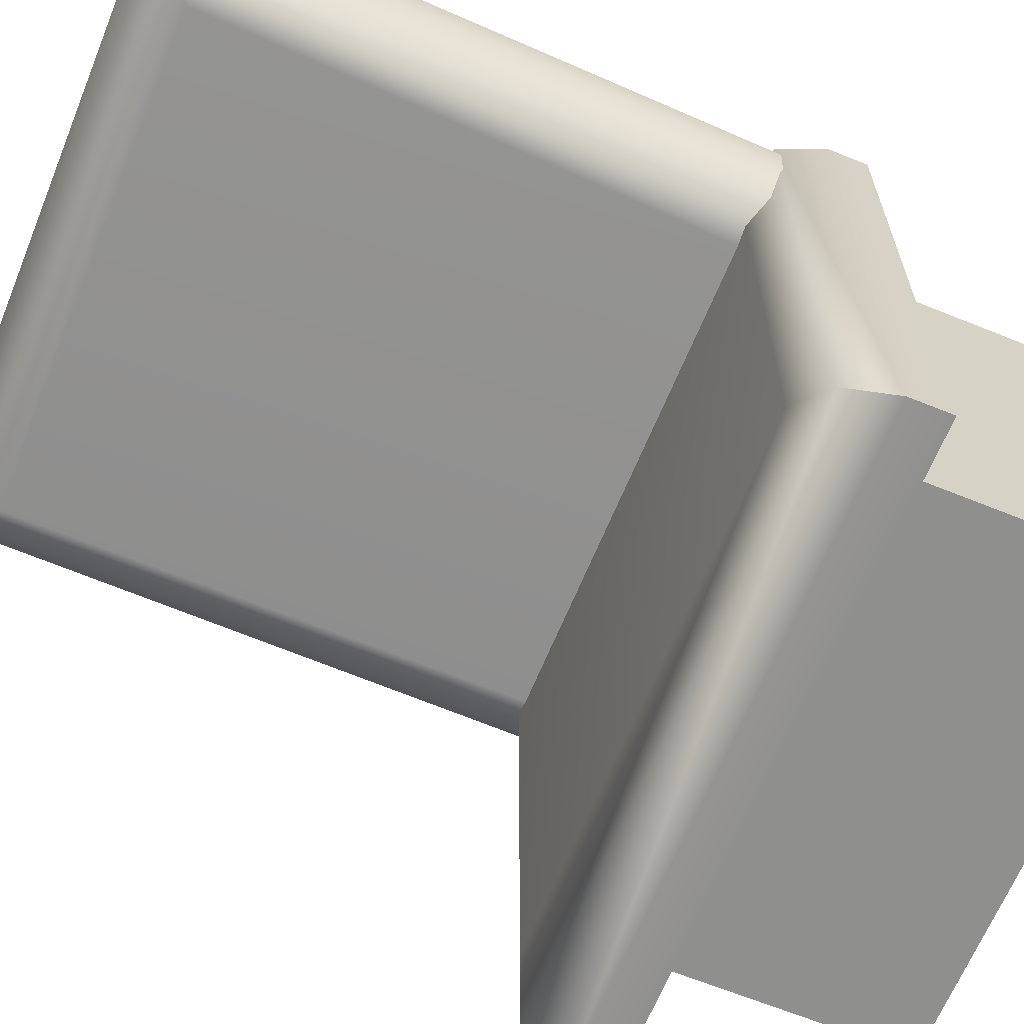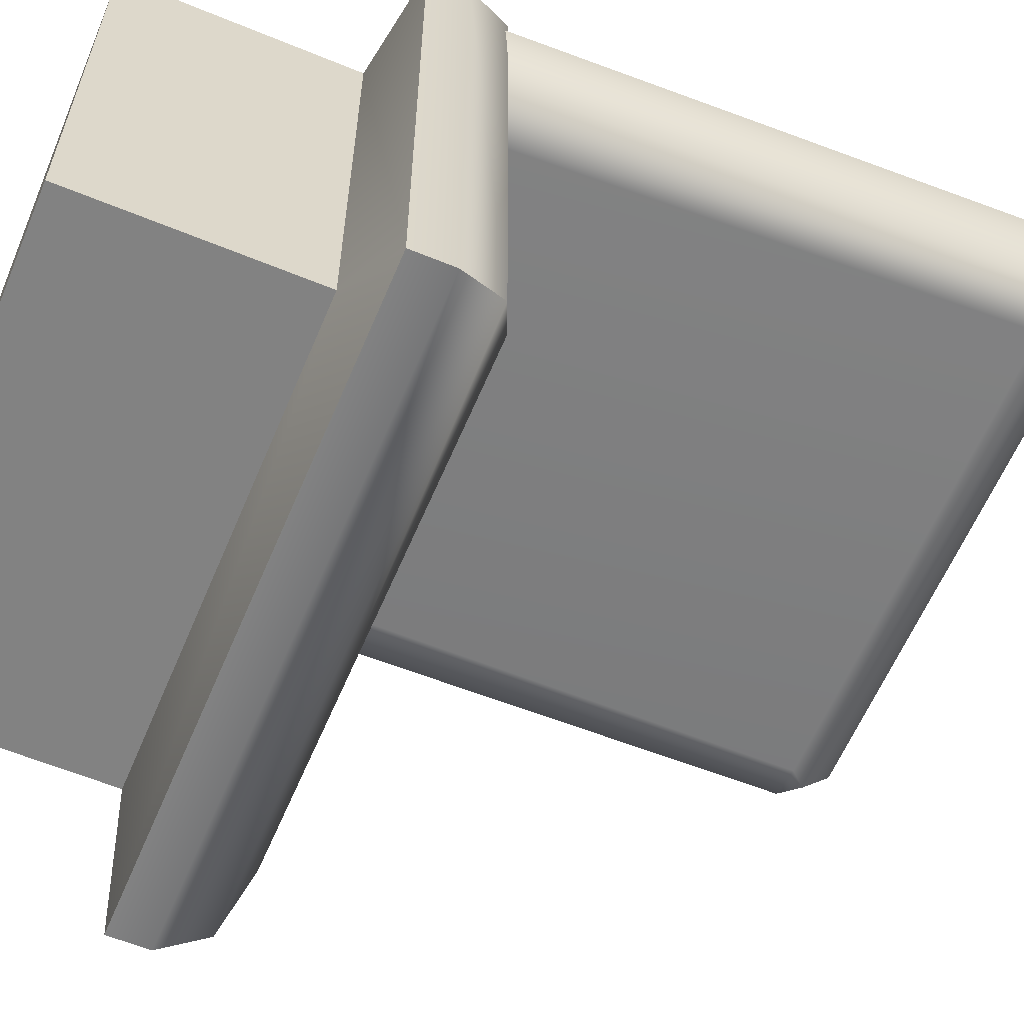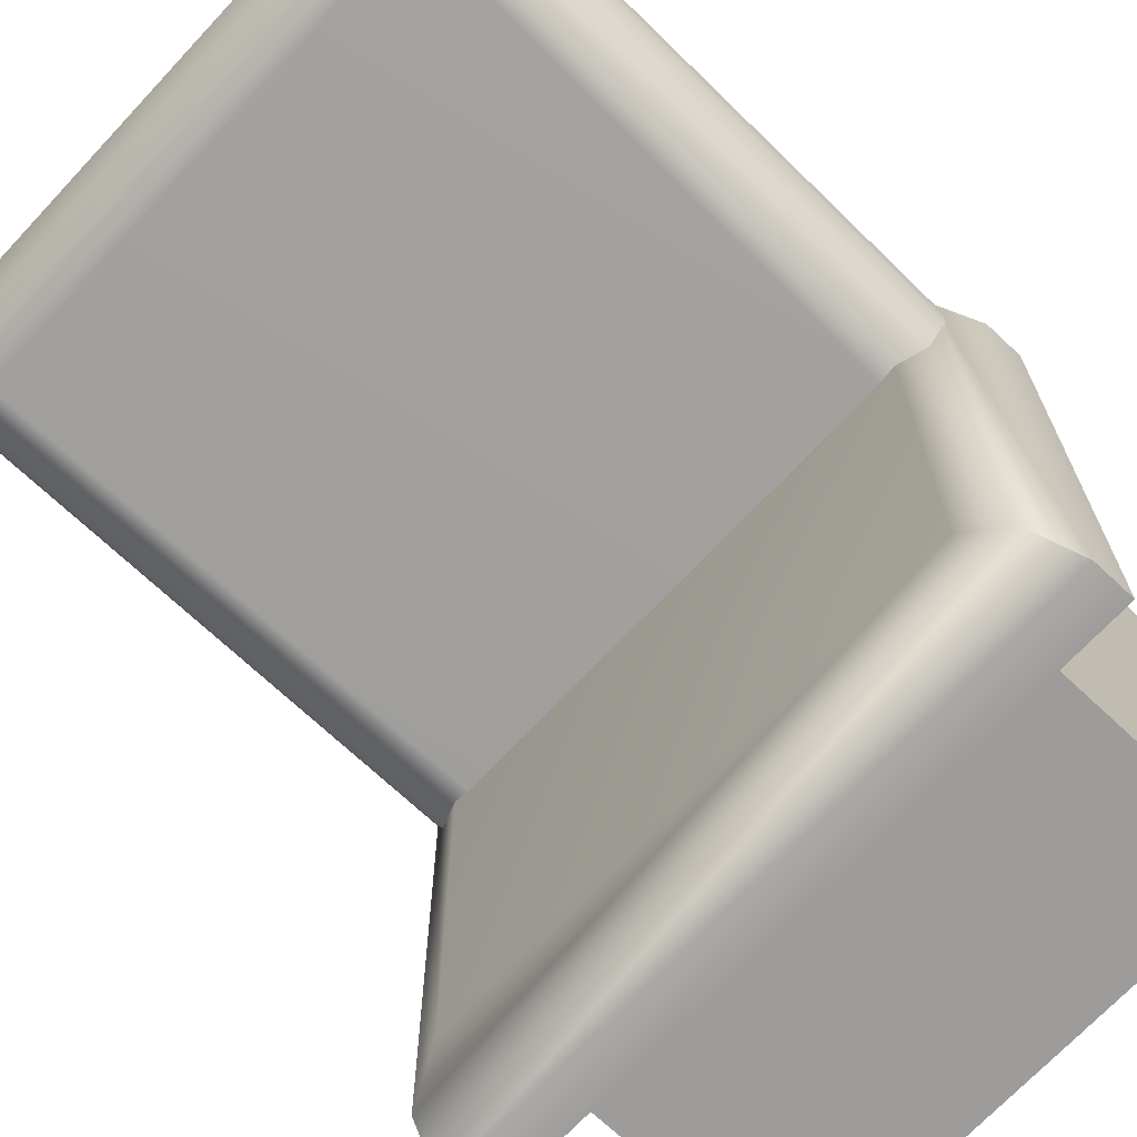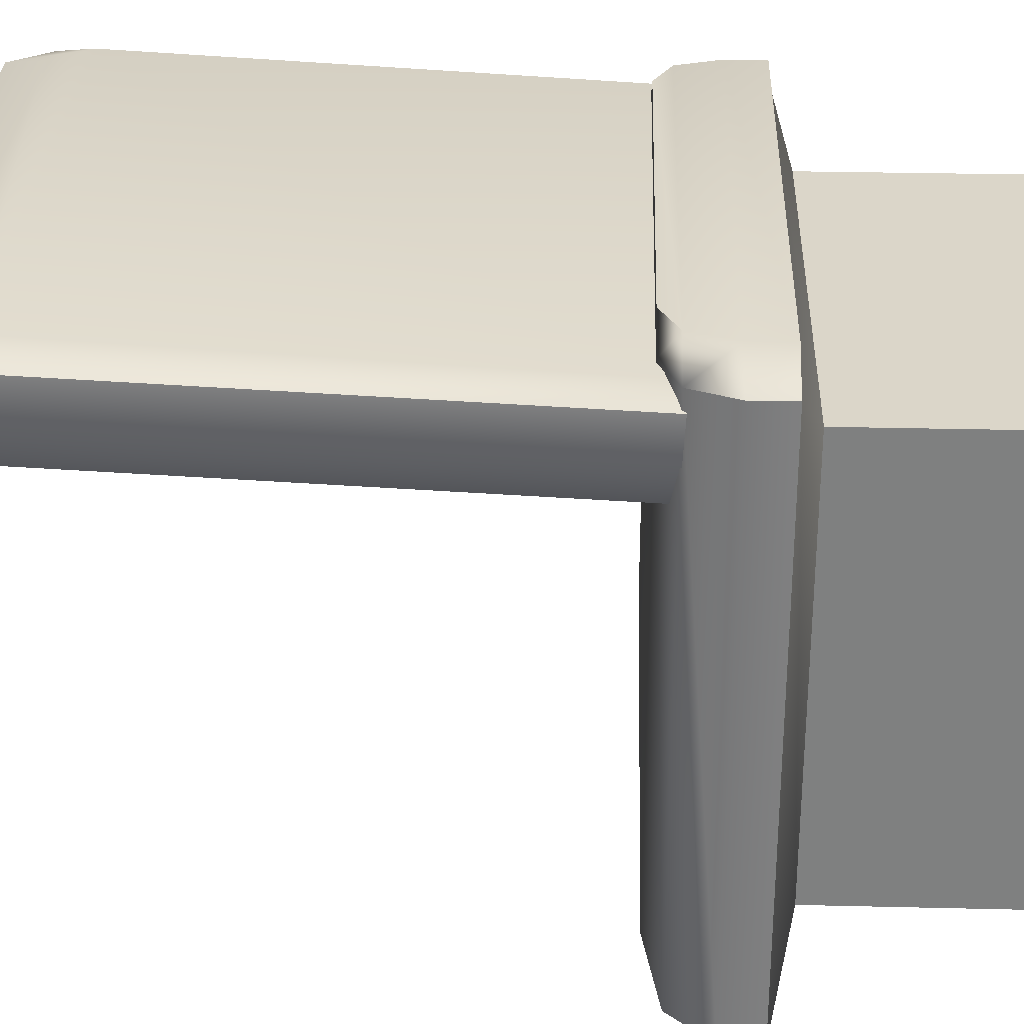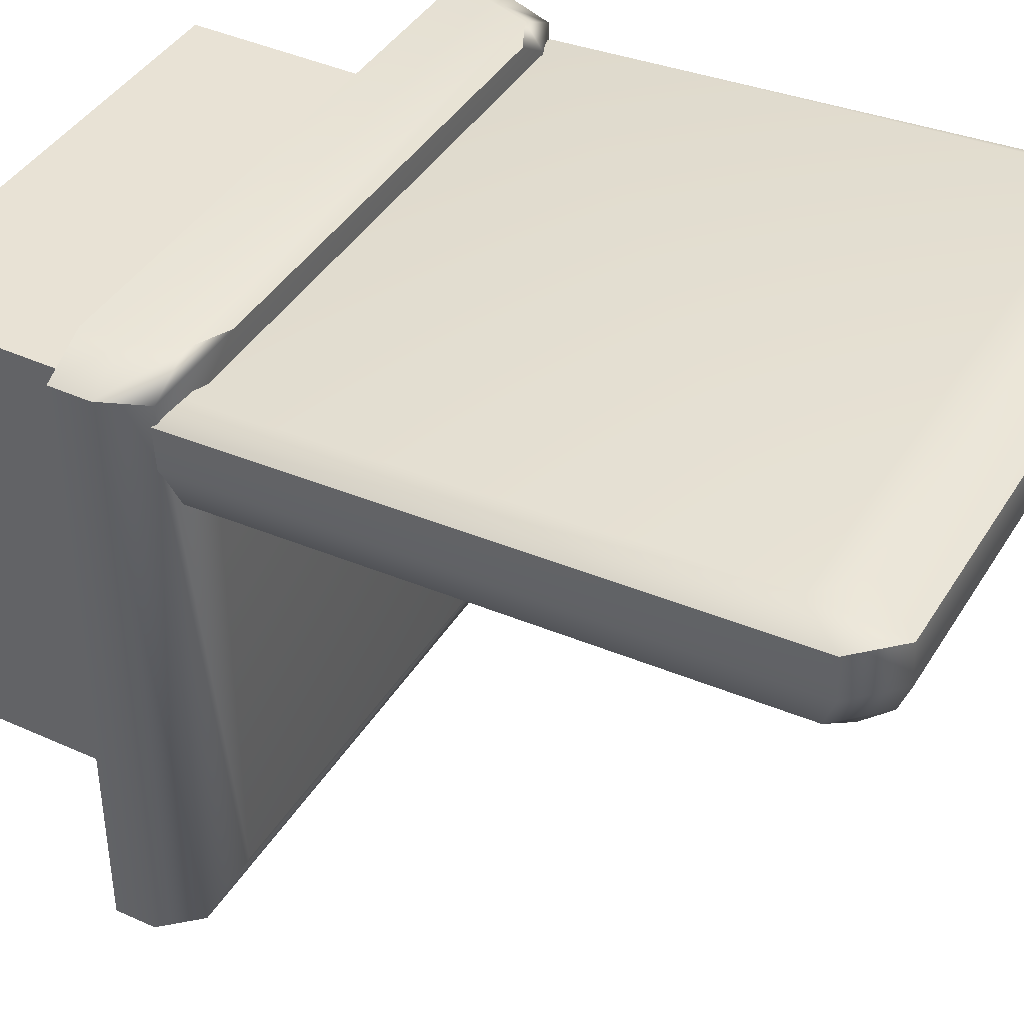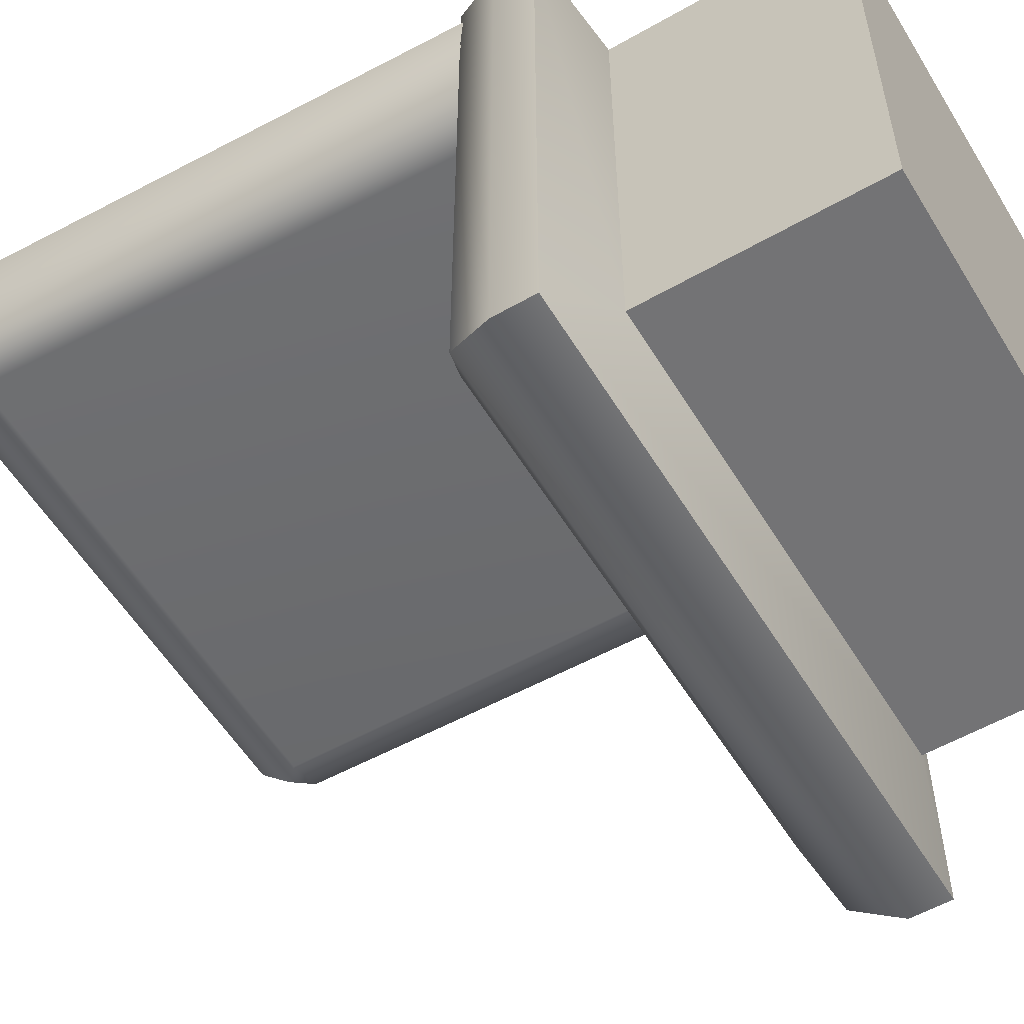
<metadata>
{"format":"obj","ext":"obj","renderer":"f3d","projection":"perspective","resolution":1024,"background":"white","views":[{"elev":-65.2,"azim":67.8,"up":"+Y"},{"elev":-60.7,"azim":-112.8,"up":"+Y"},{"elev":-70.1,"azim":46.9,"up":"+Y"},{"elev":29.8,"azim":92.0,"up":"+Y"},{"elev":40.9,"azim":-61.1,"up":"+Y"},{"elev":-56.0,"azim":121.0,"up":"+Y"}]}
</metadata>
<code>
g Airship_Seat
v -0.7325 -0.6766 0.1532
v -0.5422 -0.5008 0.09969
v -0.5422 0.5008 0.09969
v -0.7325 0.6473 0.1532
v 0.7325 -0.6766 0.1532
v 0.7325 0.6473 0.2443
v 0.7325 0.6473 0.1532
v 0.7325 -0.6766 0.2443
v 0.6913 0.6473 0.3437
v 0.6913 -0.6354 0.3437
v 0.5422 -0.5008 0.09969
v 0.5422 -0.5008 -0.4065
v -0.5422 -0.5008 -0.4065
v -0.5422 -0.5008 0.09969
v -0.7325 -0.6766 0.1532
v 0.7325 -0.6766 0.2443
v 0.7325 -0.6766 0.1532
v -0.7325 -0.6766 0.2443
v 0.6913 -0.6354 0.3437
v -0.6913 -0.6354 0.3437
v -0.5918 -0.5359 0.3849
v -0.6913 -0.6354 0.3437
v -0.6913 0.6473 0.3437
v -0.5918 0.6473 0.3849
v 0.5918 -0.5359 0.3849
v -0.6913 -0.6354 0.3437
v 0.6913 -0.6354 0.3437
v 0.5918 0.6473 0.3849
v 0.6913 -0.6354 0.3437
v 0.6913 0.6473 0.3437
v -0.5082 0.7018 0.3849
v -0.5936 0.7018 0.3437
v 0.5082 0.7018 0.3849
v -0.7325 0.6473 0.2443
v 0.5936 0.7018 0.3437
v -0.629 0.7018 0.2443
v -0.7325 0.6473 0.1532
v -0.629 0.7018 0.1532
v 0.629 0.7018 0.2443
v 0.7325 0.6473 0.2443
v 0.629 0.7018 0.1532
v 0.7325 0.6473 0.1532
v -0.6913 -0.6354 0.3437
v -0.7325 0.6473 0.2443
v -0.6913 0.6473 0.3437
v -0.7325 -0.6766 0.2443
v -0.7325 0.6473 0.1532
v -0.7325 -0.6766 0.1532
v 0.7325 0.6473 0.1532
v 0.5422 0.5008 0.09969
v 0.5422 -0.5008 0.09969
v 0.7325 -0.6766 0.1532
v 0.7325 -0.6766 0.1532
v 0.5422 -0.5008 0.09969
v -0.5422 -0.5008 0.09969
v -0.7325 -0.6766 0.1532
v -0.7325 0.6473 0.1532
v -0.5422 0.5008 0.09969
v 0.5422 0.5008 0.09969
v 0.7325 0.6473 0.1532
v -0.629 0.7018 0.1532
v 0.629 0.7018 0.1532
v -0.5422 0.5008 -0.4065
v -0.5422 -0.5008 -0.4065
v 0.5422 -0.5008 -0.4065
v 0.5422 0.5008 -0.4065
v 0.5422 0.5008 0.09969
v 0.5422 0.5008 -0.4065
v 0.5422 -0.5008 -0.4065
v 0.5422 -0.5008 0.09969
v -0.5422 0.5008 0.09969
v -0.5422 0.5008 -0.4065
v 0.5422 0.5008 -0.4065
v 0.5422 0.5008 0.09969
v -0.5422 -0.5008 0.09969
v -0.5422 -0.5008 -0.4065
v -0.5422 0.5008 -0.4065
v -0.5422 0.5008 0.09969
v 0.6748 0.4768 1.565
v 0.6573 0.4117 0.3452
v 0.5511 0.3705 0.3474
v 0.5797 0.4351 1.558
v 0.6256 0.457 1.604
v 0.5943 0.4816 1.655
v -0.5797 0.4351 1.558
v -0.5511 0.3705 0.3474
v 0.6256 0.457 1.604
v -0.6748 0.4768 1.565
v -0.6573 0.4117 0.3452
v -0.6256 0.457 1.604
v -0.6256 0.457 1.604
v 0.5943 0.4816 1.655
v -0.5943 0.4816 1.655
v -0.6748 0.4768 1.565
v 0.6748 0.4768 1.565
v 0.6965 0.511 0.3399
v 0.6573 0.4117 0.3452
v 0.7151 0.5783 1.601
v 0.6965 0.602 0.335
v 0.7151 0.6693 1.596
v -0.7151 0.6693 1.596
v -0.6965 0.511 0.3399
v -0.6965 0.602 0.335
v -0.7151 0.5783 1.601
v -0.6573 0.4117 0.3452
v -0.6748 0.4768 1.565
v -0.5943 0.4816 1.655
v -0.6346 0.5831 1.691
v -0.6346 0.5831 1.691
v -0.6346 0.6741 1.686
v 0.6346 0.6741 1.686
v -0.6346 0.5831 1.691
v -0.6346 0.6741 1.686
v 0.6346 0.5831 1.691
v -0.5943 0.4816 1.655
v 0.5943 0.4816 1.655
v 0.6748 0.4768 1.565
v 0.7151 0.5783 1.601
v 0.7151 0.5783 1.601
v 0.7151 0.6693 1.596
v -0.629 0.7018 0.2443
v -0.629 0.7018 0.1532
v 0.629 0.7018 0.1532
v 0.629 0.7018 0.2443
v -0.5936 0.7018 0.3437
v 0.5936 0.7018 0.3437
v -0.5082 0.7018 0.3849
v 0.5082 0.7018 0.3849
v -0.6346 0.6741 1.686
v 0.5644 0.7062 1.591
v 0.6346 0.6741 1.686
v 0.7151 0.6693 1.596
v -0.5644 0.7062 1.591
v 0.6472 0.7016 1.504
v -0.6472 0.7016 1.504
v -0.7151 0.6693 1.596
v -0.6965 0.602 0.335
v 0.6472 0.6412 0.3725
v 0.6965 0.602 0.335
v -0.6472 0.6412 0.3725
g Airship_Seat_0
f 3 2 1
f 4 3 1
f 7 6 5
f 6 8 5
f 8 6 9
f 10 8 9
f 13 12 11
f 14 13 11
f 17 16 15
f 16 18 15
f 18 16 19
f 20 18 19
f 23 22 21
f 24 23 21
f 21 25 24
f 21 26 25
f 26 27 25
f 25 28 24
f 25 29 28
f 29 30 28
f 24 31 23
f 31 32 23
f 33 31 24
f 28 33 24
f 23 32 34
f 35 33 28
f 30 35 28
f 32 36 34
f 34 36 37
f 36 38 37
f 39 35 30
f 40 39 30
f 41 39 40
f 42 41 40
f 45 44 43
f 44 46 43
f 46 44 47
f 48 46 47
f 51 50 49
f 52 51 49
f 55 54 53
f 56 55 53
f 59 58 57
f 60 59 57
f 57 61 60
f 61 62 60
f 65 64 63
f 66 65 63
f 69 68 67
f 70 69 67
f 73 72 71
f 74 73 71
f 77 76 75
f 78 77 75
f 81 80 79
f 79 82 81
f 79 83 82
f 84 83 79
f 82 85 81
f 85 86 81
f 85 82 87
f 86 85 88
f 88 89 86
f 85 90 88
f 87 91 85
f 87 92 91
f 92 93 91
f 94 91 93
f 97 96 95
f 96 98 95
f 98 96 99
f 100 98 99
f 103 102 101
f 102 104 101
f 104 102 105
f 106 104 105
f 106 107 104
f 107 108 104
f 104 109 101
f 109 110 101
f 113 112 111
f 112 114 111
f 114 112 115
f 116 114 115
f 116 117 114
f 117 118 114
f 114 119 111
f 119 120 111
f 123 122 121
f 121 124 123
f 121 125 124
f 125 126 124
f 125 127 126
f 127 128 126
f 131 130 129
f 131 132 130
f 130 133 129
f 132 134 130
f 133 130 134
f 133 135 129
f 135 133 134
f 135 136 129
f 136 135 137
f 138 134 132
f 135 134 138
f 139 138 132
f 137 140 139
f 135 140 137
f 138 140 135
f 140 138 139

</code>
